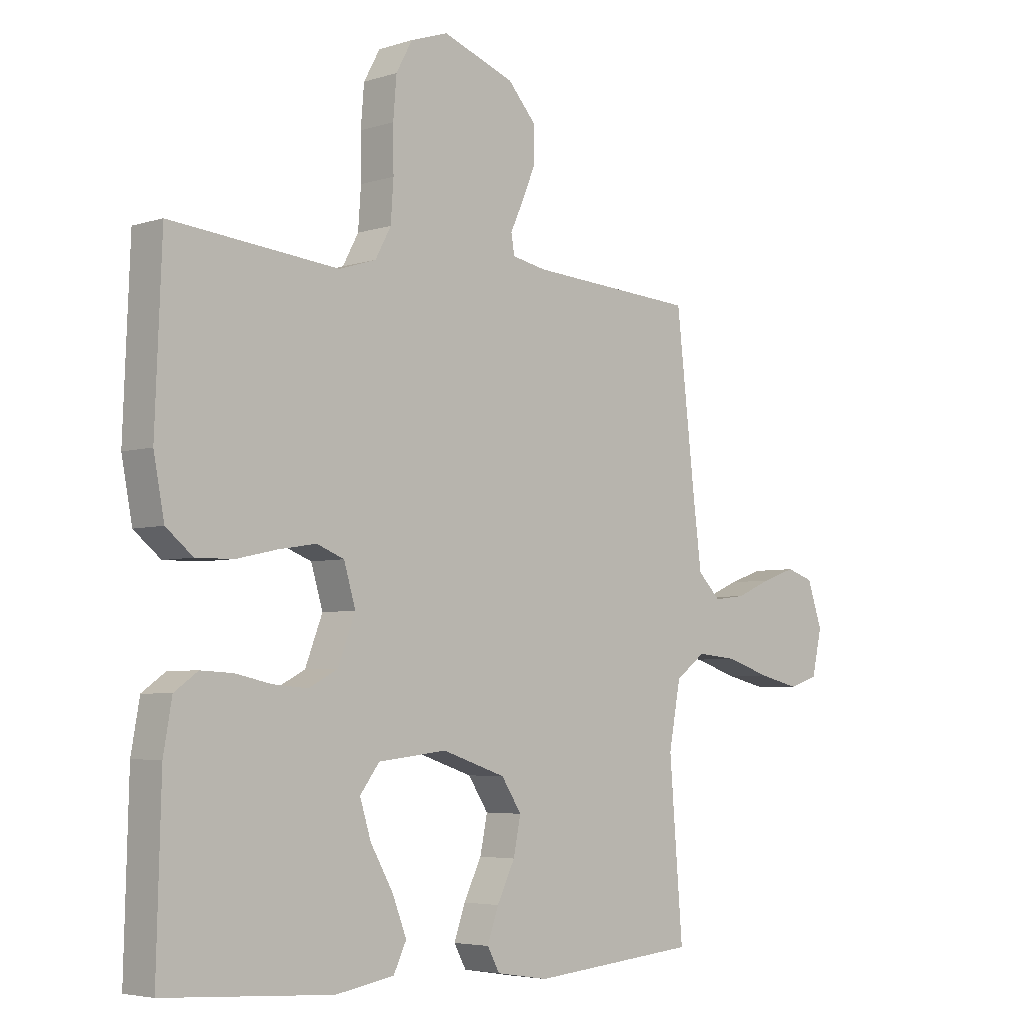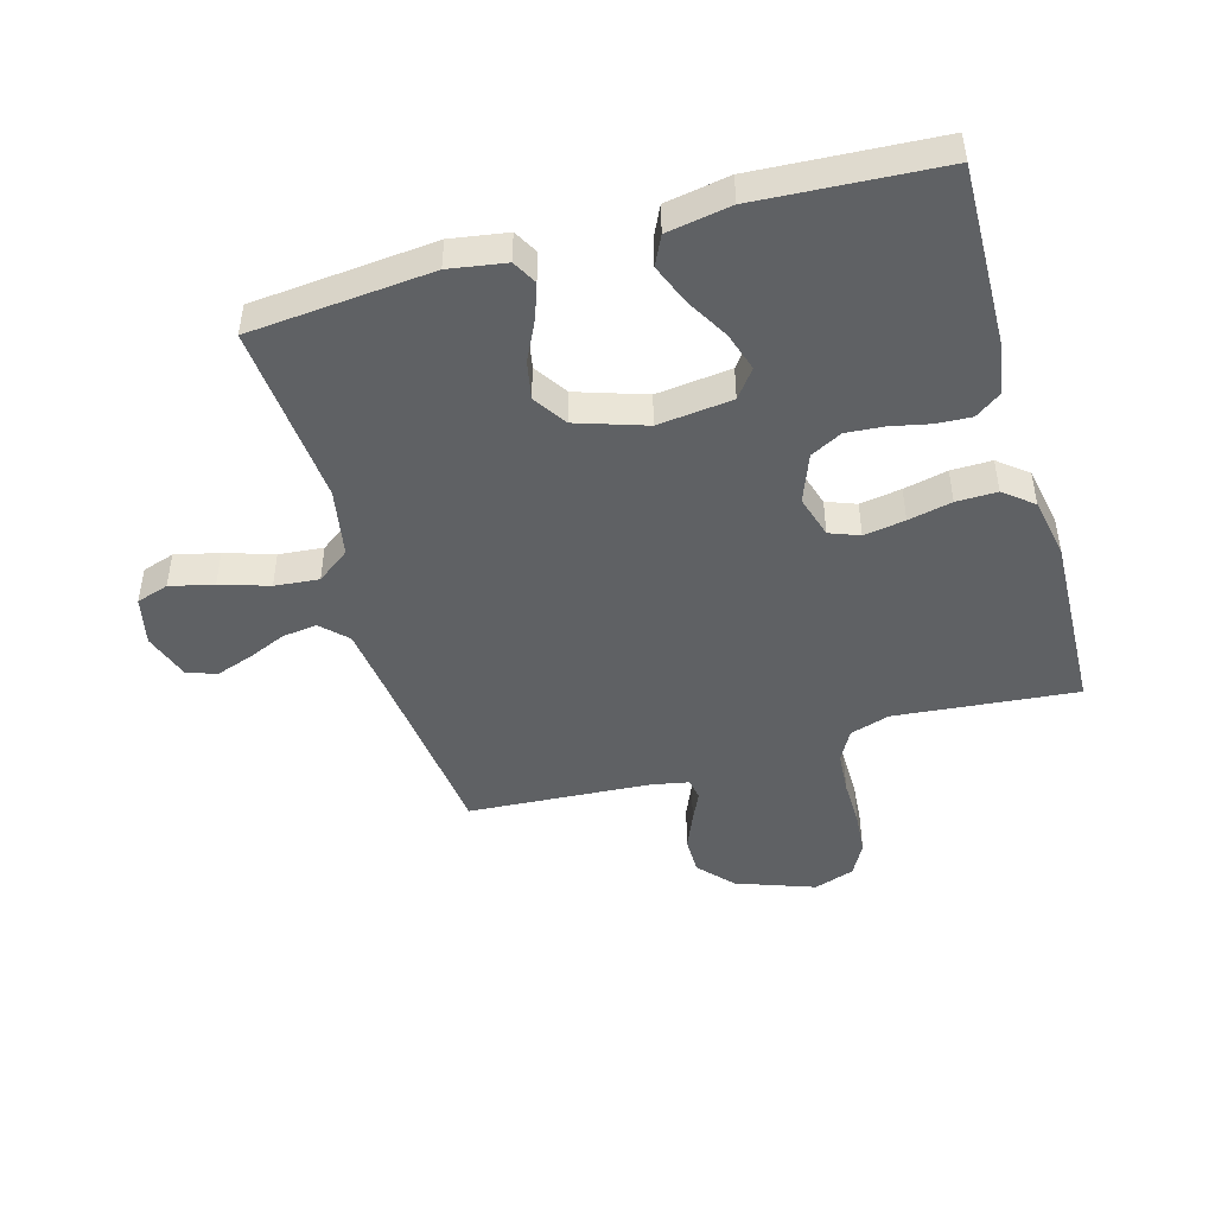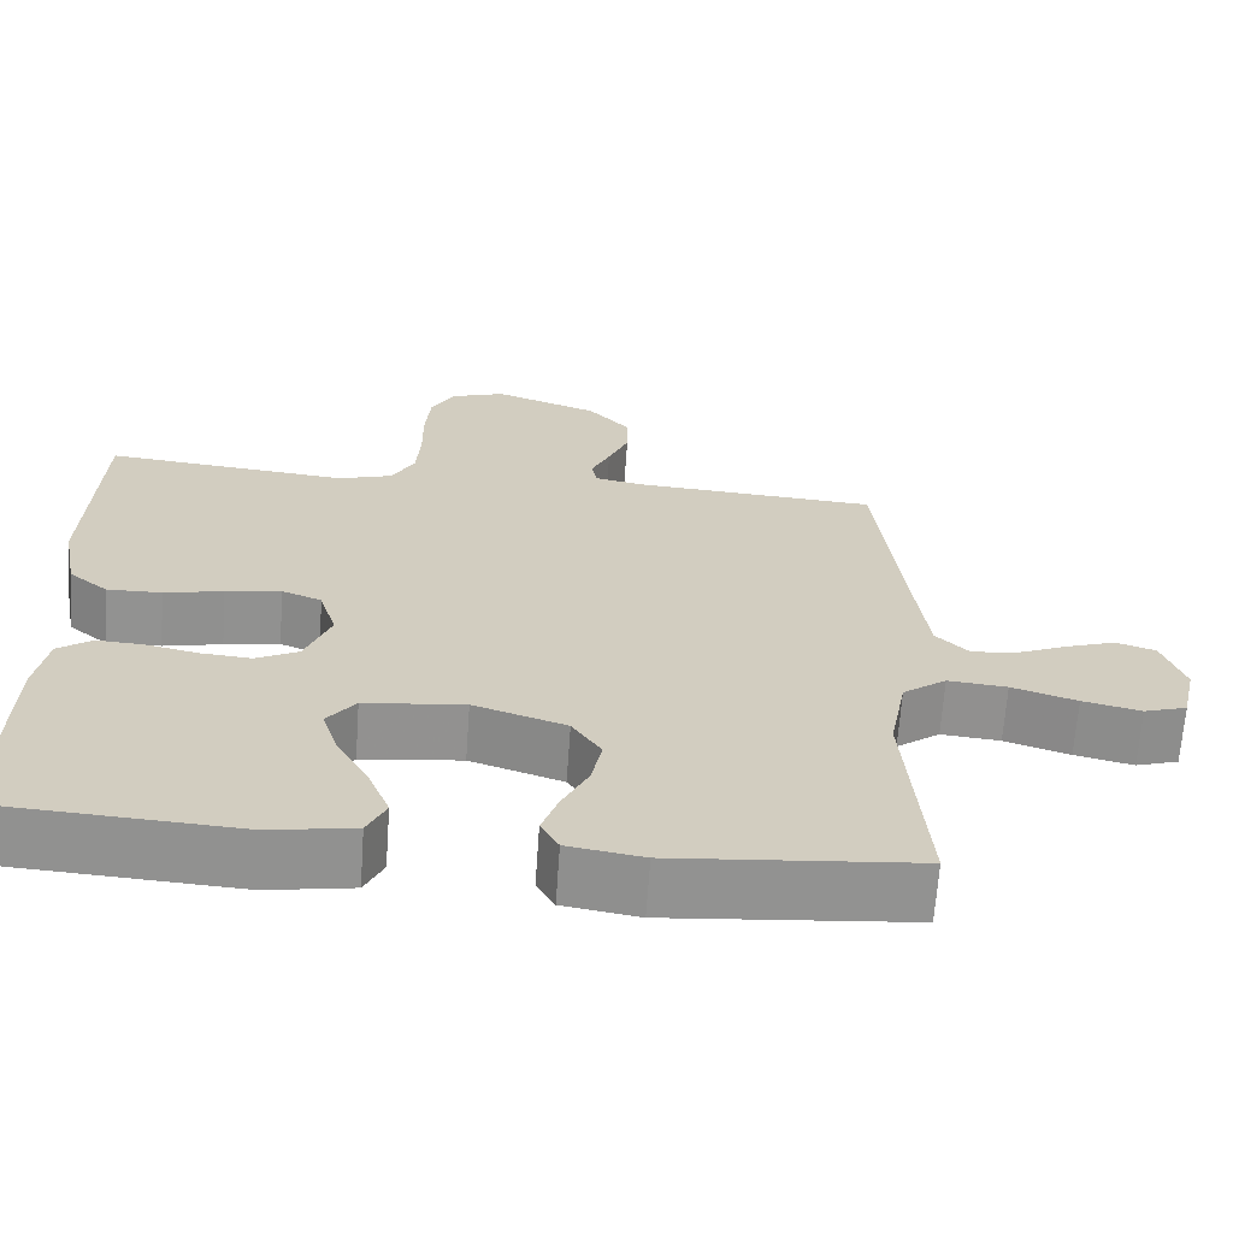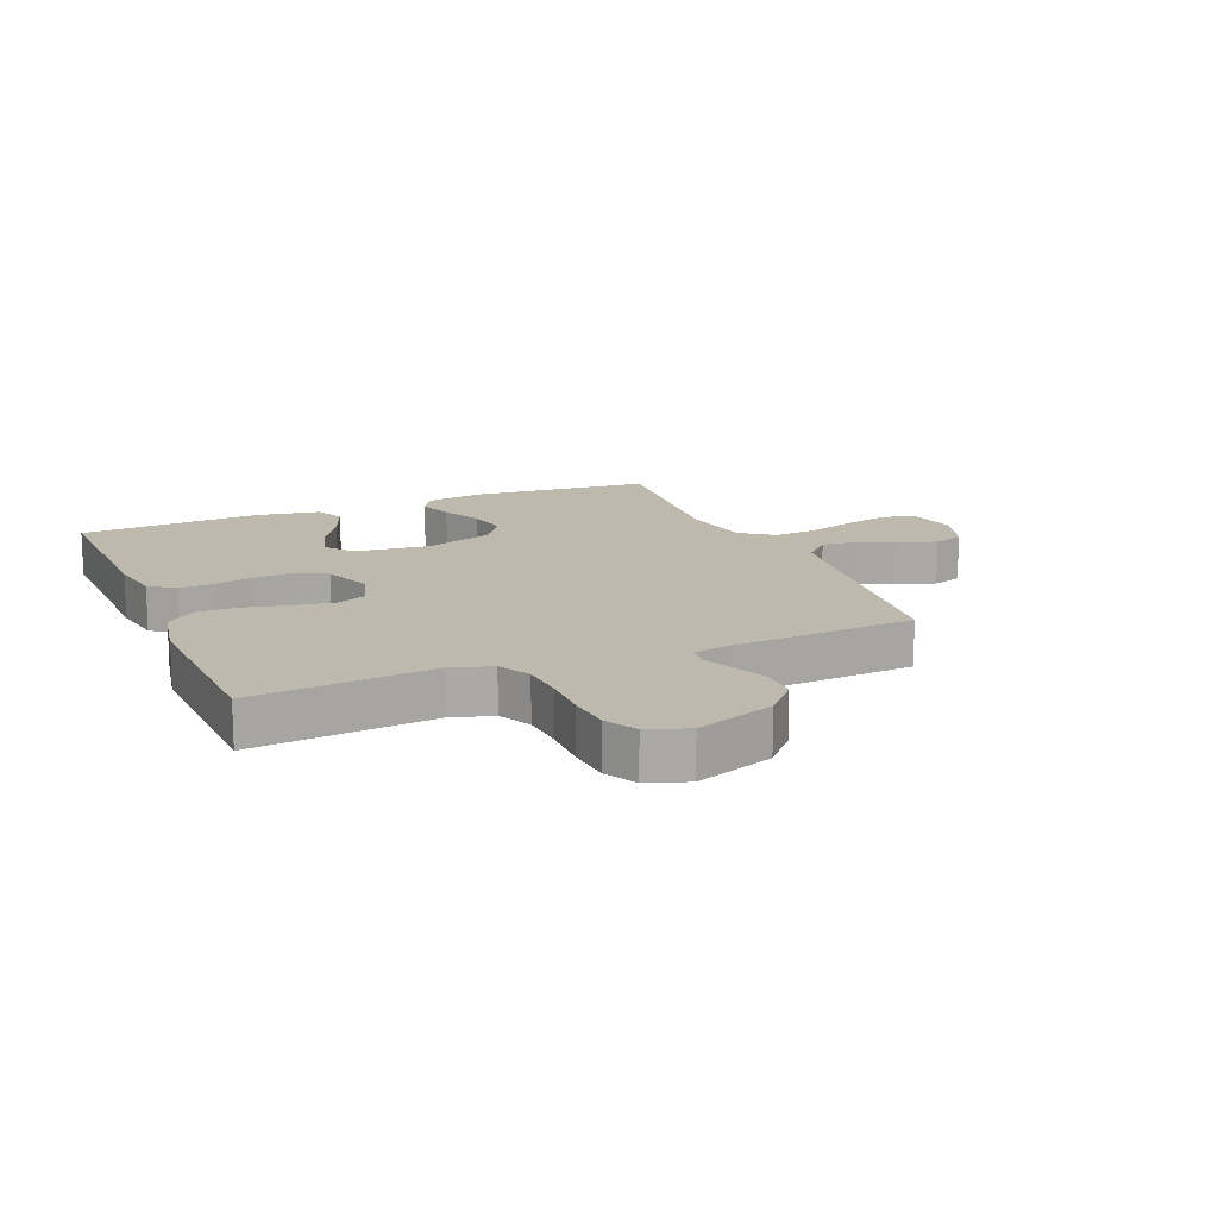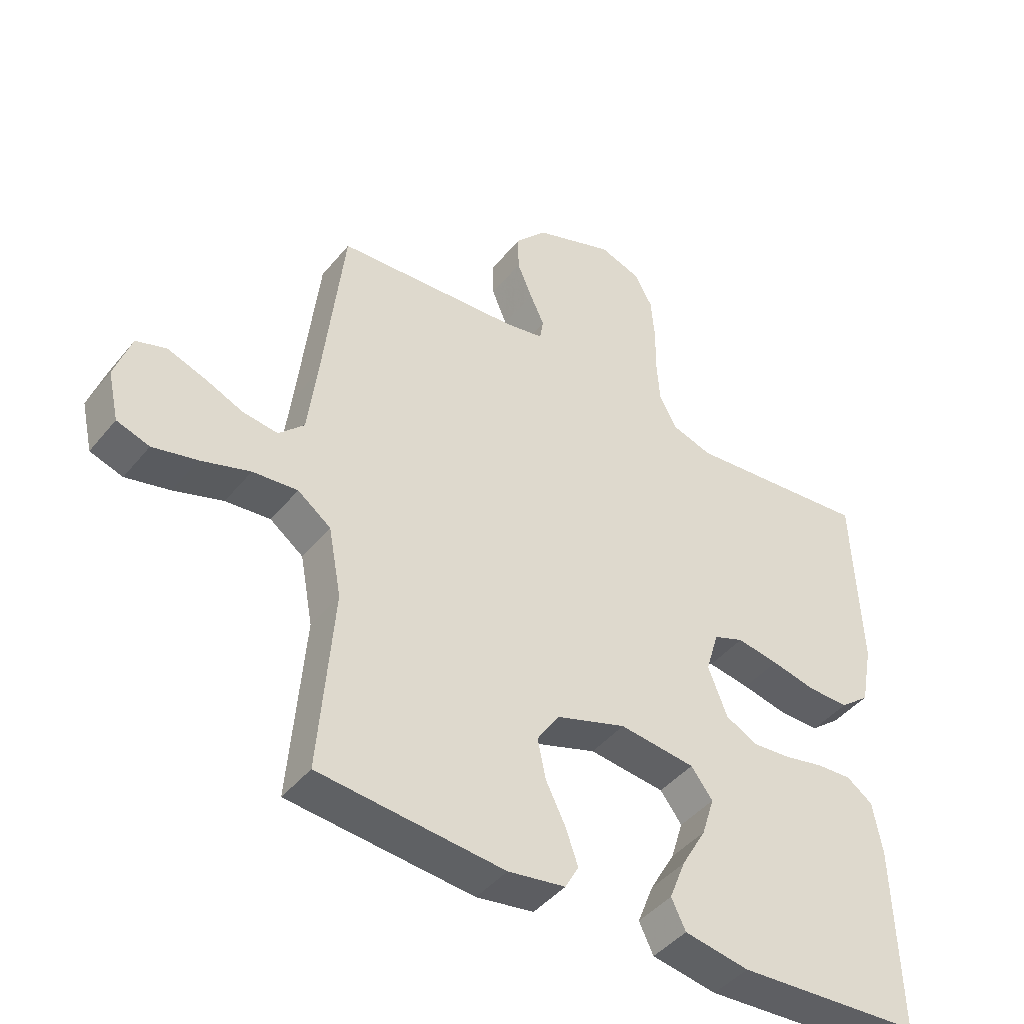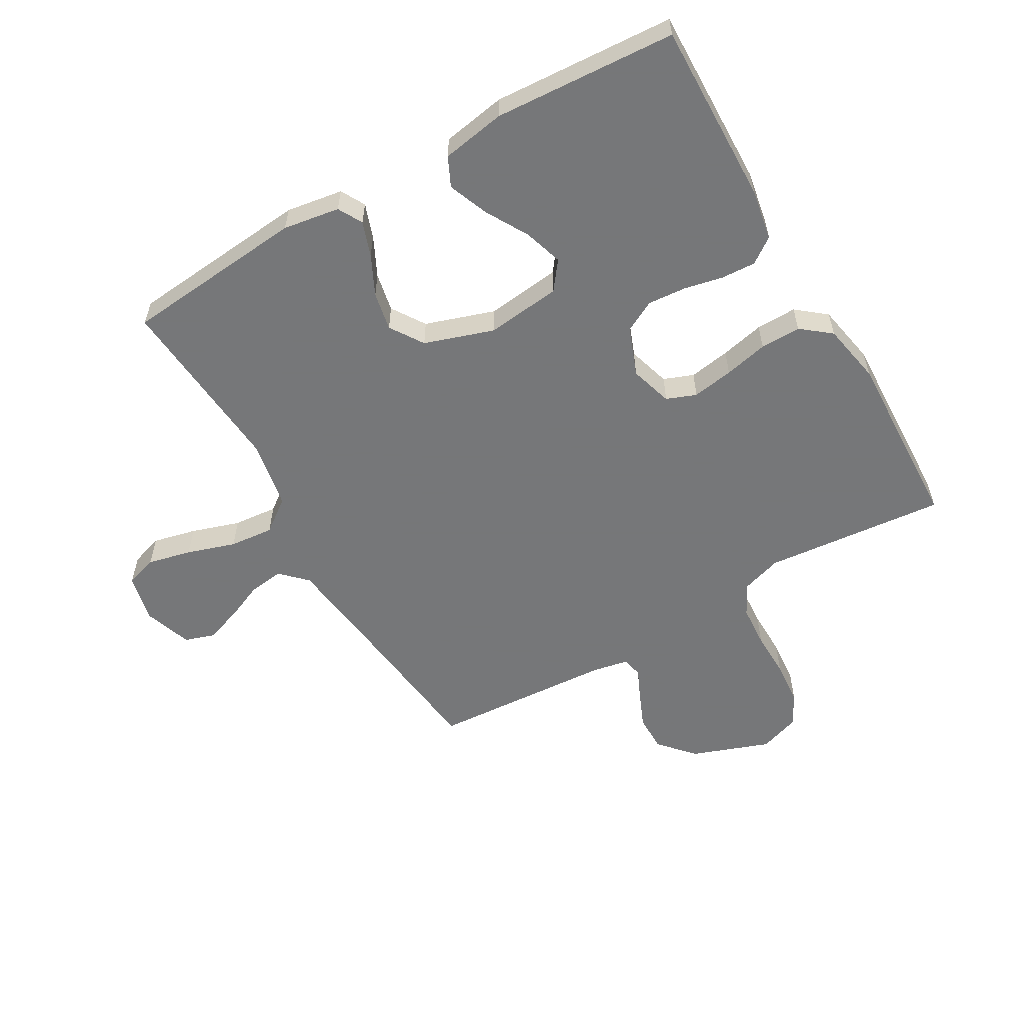
<metadata>
{"format":"obj","ext":"obj","renderer":"f3d","projection":"perspective","resolution":1024,"background":"white","views":[{"elev":-4.6,"azim":-44.4,"up":"+Z"},{"elev":-46.7,"azim":-164.0,"up":"+Y"},{"elev":-66.2,"azim":-4.0,"up":"+Z"},{"elev":15.1,"azim":-22.6,"up":"+Y"},{"elev":-43.9,"azim":143.9,"up":"+Z"},{"elev":-57.1,"azim":-149.9,"up":"+Y"}]}
</metadata>
<code>
v 0.5 0.07 -0.5
v 0.2 0.07 -0.527
v 0.107 0.07 -0.512
v 0.085 0.07 -0.472
v 0.105 0.07 -0.415
v 0.137 0.07 -0.35
v 0.15 0.07 -0.286
v 0.114 0.07 -0.231
v 0 0.07 -0.193
v -0.123 0.07 -0.207
v -0.158 0.07 -0.253
v -0.138 0.07 -0.317
v -0.098 0.07 -0.387
v -0.072 0.07 -0.453
v -0.095 0.07 -0.501
v -0.2 0.07 -0.519
v -0.5 0.07 -0.5
v -0.492 0.07 -0.2
v -0.477 0.07 -0.115
v -0.435 0.07 -0.085
v -0.378 0.07 -0.088
v -0.313 0.07 -0.102
v -0.251 0.07 -0.107
v -0.199 0.07 -0.08
v -0.168 0.07 0
v -0.189 0.07 0.07
v -0.238 0.07 0.089
v -0.306 0.07 0.078
v -0.378 0.07 0.062
v -0.445 0.07 0.061
v -0.493 0.07 0.1
v -0.512 0.07 0.2
v -0.5 0.07 0.5
v -0.2 0.07 0.471
v -0.134 0.07 0.492
v -0.106 0.07 0.544
v -0.101 0.07 0.615
v -0.102 0.07 0.693
v -0.096 0.07 0.765
v -0.067 0.07 0.818
v 0 0.07 0.841
v 0.129 0.07 0.794
v 0.18 0.07 0.737
v 0.18 0.07 0.676
v 0.155 0.07 0.617
v 0.132 0.07 0.567
v 0.138 0.07 0.532
v 0.2 0.07 0.52
v 0.5 0.07 0.5
v 0.534 0.07 0.2
v 0.549 0.07 0.081
v 0.59 0.07 0.04
v 0.647 0.07 0.047
v 0.71 0.07 0.074
v 0.771 0.07 0.095
v 0.82 0.07 0.079
v 0.847 0.07 0
v 0.829 0.07 -0.08
v 0.776 0.07 -0.097
v 0.704 0.07 -0.08
v 0.624 0.07 -0.054
v 0.551 0.07 -0.047
v 0.497 0.07 -0.087
v 0.476 0.07 -0.2
v 0.5 0 -0.5
v 0.2 0 -0.527
v 0.107 0 -0.512
v 0.085 0 -0.472
v 0.105 0 -0.415
v 0.137 0 -0.35
v 0.15 0 -0.286
v 0.114 0 -0.231
v 0 0 -0.193
v -0.123 0 -0.207
v -0.158 0 -0.253
v -0.138 0 -0.317
v -0.098 0 -0.387
v -0.072 0 -0.453
v -0.095 0 -0.501
v -0.2 0 -0.519
v -0.5 0 -0.5
v -0.492 0 -0.2
v -0.477 0 -0.115
v -0.435 0 -0.085
v -0.378 0 -0.088
v -0.313 0 -0.102
v -0.251 0 -0.107
v -0.199 0 -0.08
v -0.168 0 0
v -0.189 0 0.07
v -0.238 0 0.089
v -0.306 0 0.078
v -0.378 0 0.062
v -0.445 0 0.061
v -0.493 0 0.1
v -0.512 0 0.2
v -0.5 0 0.5
v -0.2 0 0.471
v -0.134 0 0.492
v -0.106 0 0.544
v -0.101 0 0.615
v -0.102 0 0.693
v -0.096 0 0.765
v -0.067 0 0.818
v 0 0 0.841
v 0.129 0 0.794
v 0.18 0 0.737
v 0.18 0 0.676
v 0.155 0 0.617
v 0.132 0 0.567
v 0.138 0 0.532
v 0.2 0 0.52
v 0.5 0 0.5
v 0.534 0 0.2
v 0.549 0 0.081
v 0.59 0 0.04
v 0.647 0 0.047
v 0.71 0 0.074
v 0.771 0 0.095
v 0.82 0 0.079
v 0.847 0 0
v 0.829 0 -0.08
v 0.776 0 -0.097
v 0.704 0 -0.08
v 0.624 0 -0.054
v 0.551 0 -0.047
v 0.497 0 -0.087
v 0.476 0 -0.2
f 58 59 60 61
f 56 57 58 61
f 56 61 62
f 53 54 55 56
f 53 56 62
f 52 53 62 63
f 48 49 50
f 47 48 50 51
f 43 44 45 46
f 41 42 43 46
f 41 46 47
f 40 41 47
f 37 38 39 40
f 36 37 40 47
f 35 36 47 51
f 31 32 33 34
f 28 29 30 31
f 27 28 31 34
f 26 27 34 35
f 19 20 21 22
f 19 22 23
f 18 19 23
f 17 18 23
f 16 17 23 24
f 12 13 14 15
f 11 12 15 16
f 3 4 5 6
f 3 6 7
f 64 1 2 3
f 63 64 3 7
f 25 26 35 51
f 11 16 24 25
f 10 11 25
f 9 10 25 51
f 8 9 51 52
f 7 8 52 63
f 125 124 123 122
f 125 122 121 120
f 126 125 120
f 120 119 118 117
f 126 120 117
f 127 126 117 116
f 114 113 112
f 115 114 112 111
f 110 109 108 107
f 110 107 106 105
f 111 110 105
f 111 105 104
f 104 103 102 101
f 111 104 101 100
f 115 111 100 99
f 98 97 96 95
f 95 94 93 92
f 98 95 92 91
f 99 98 91 90
f 86 85 84 83
f 87 86 83
f 87 83 82
f 87 82 81
f 88 87 81 80
f 79 78 77 76
f 80 79 76 75
f 70 69 68 67
f 71 70 67
f 67 66 65 128
f 71 67 128 127
f 115 99 90 89
f 89 88 80 75
f 89 75 74
f 115 89 74 73
f 116 115 73 72
f 127 116 72 71
f 1 65 66 2
f 2 66 67 3
f 3 67 68 4
f 4 68 69 5
f 5 69 70 6
f 6 70 71 7
f 7 71 72 8
f 8 72 73 9
f 9 73 74 10
f 10 74 75 11
f 11 75 76 12
f 12 76 77 13
f 13 77 78 14
f 14 78 79 15
f 15 79 80 16
f 16 80 81 17
f 17 81 82 18
f 18 82 83 19
f 19 83 84 20
f 20 84 85 21
f 21 85 86 22
f 22 86 87 23
f 23 87 88 24
f 24 88 89 25
f 25 89 90 26
f 26 90 91 27
f 27 91 92 28
f 28 92 93 29
f 29 93 94 30
f 30 94 95 31
f 31 95 96 32
f 32 96 97 33
f 33 97 98 34
f 34 98 99 35
f 35 99 100 36
f 36 100 101 37
f 37 101 102 38
f 38 102 103 39
f 39 103 104 40
f 40 104 105 41
f 41 105 106 42
f 42 106 107 43
f 43 107 108 44
f 44 108 109 45
f 45 109 110 46
f 46 110 111 47
f 47 111 112 48
f 48 112 113 49
f 49 113 114 50
f 50 114 115 51
f 51 115 116 52
f 52 116 117 53
f 53 117 118 54
f 54 118 119 55
f 55 119 120 56
f 56 120 121 57
f 57 121 122 58
f 58 122 123 59
f 59 123 124 60
f 60 124 125 61
f 61 125 126 62
f 62 126 127 63
f 63 127 128 64
f 64 128 65 1

</code>
